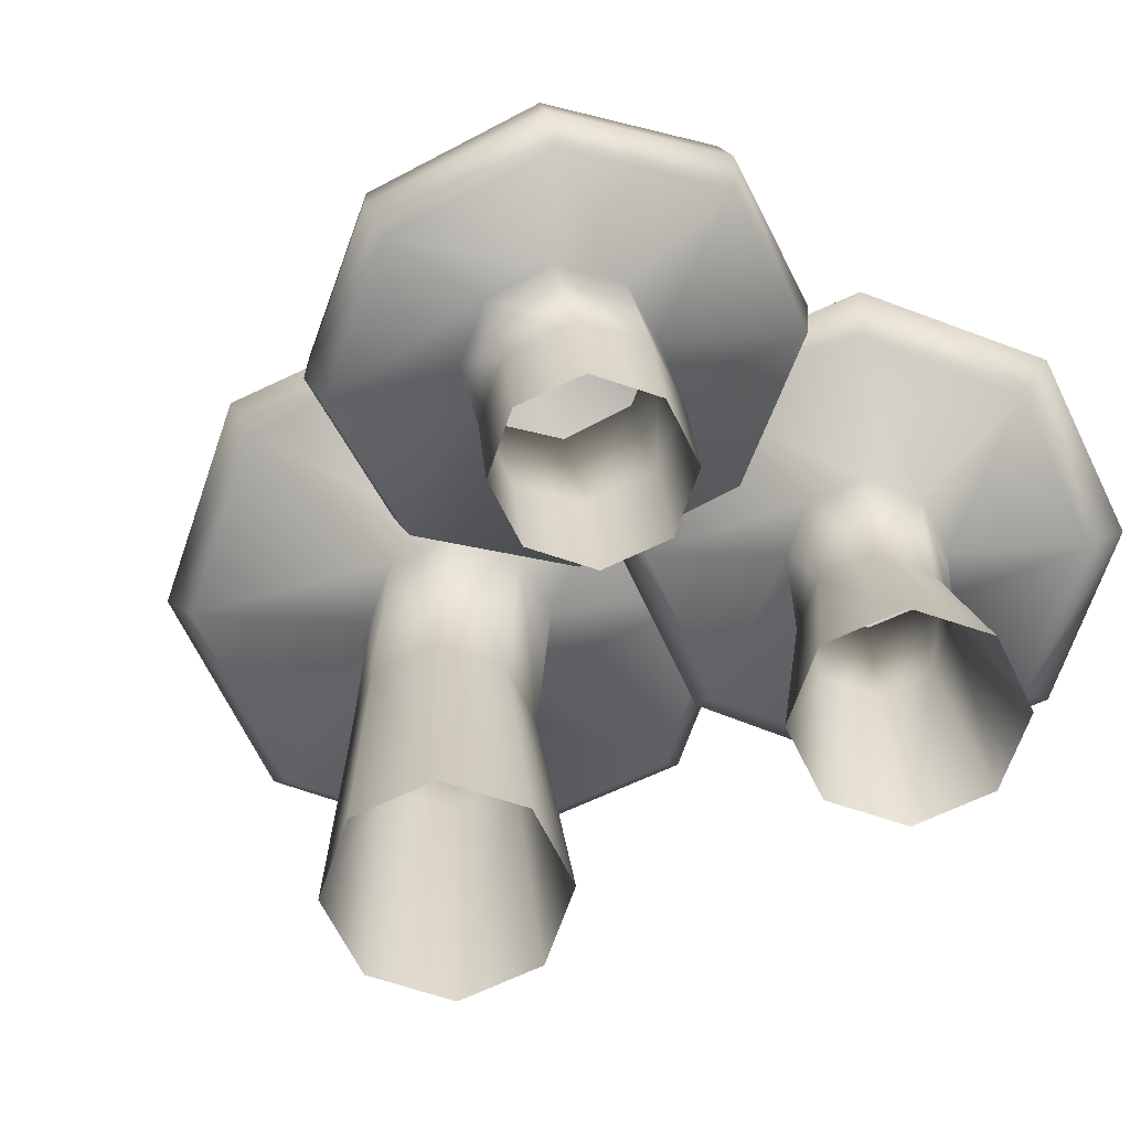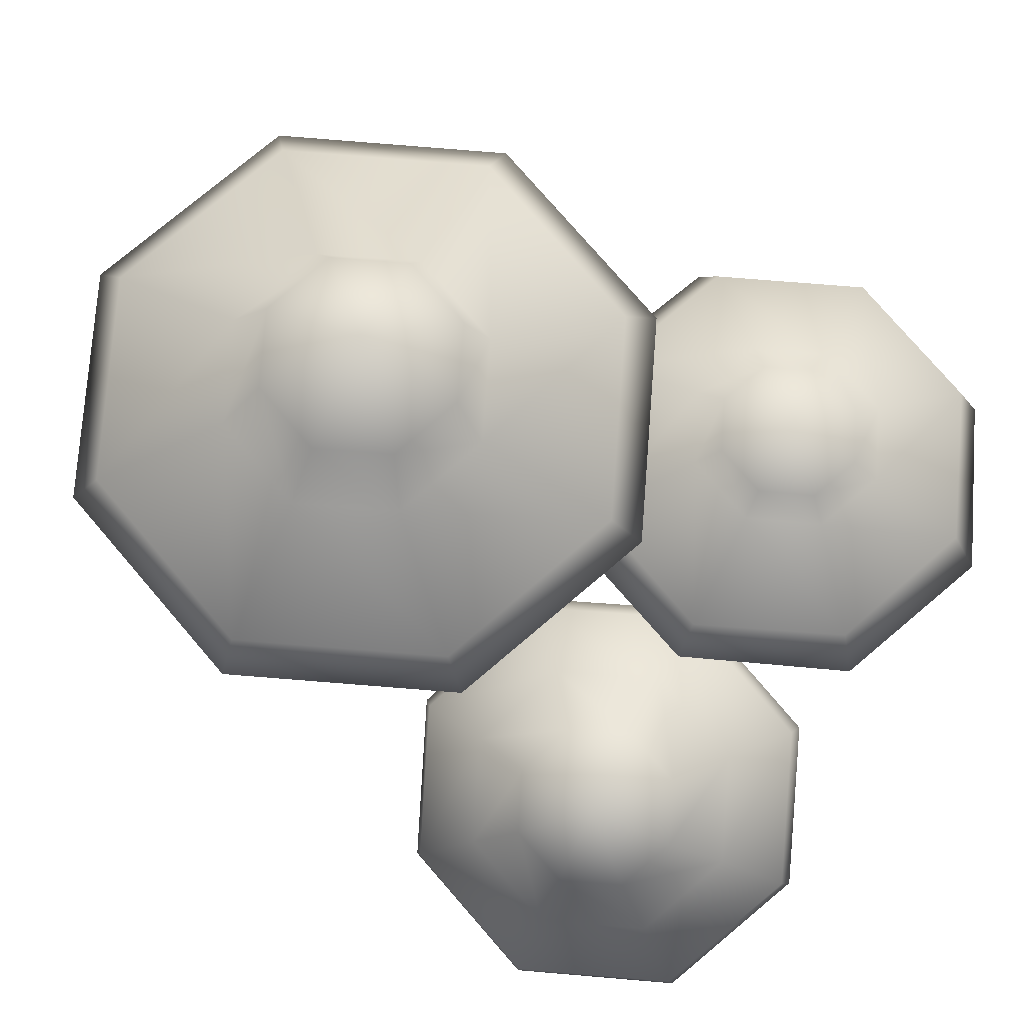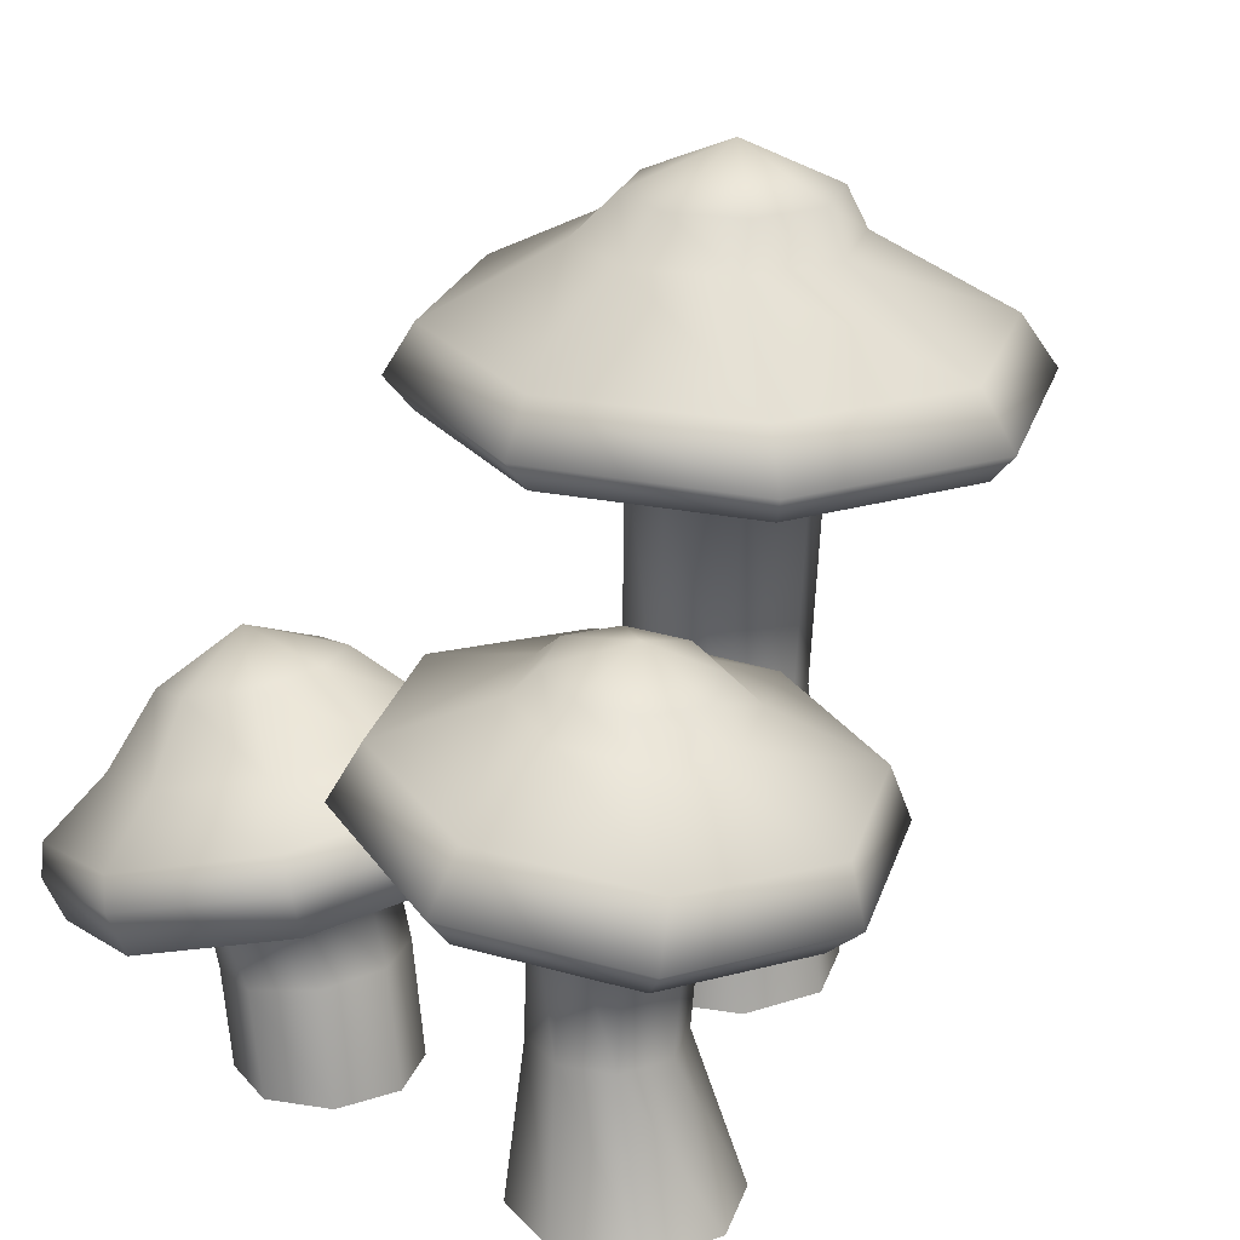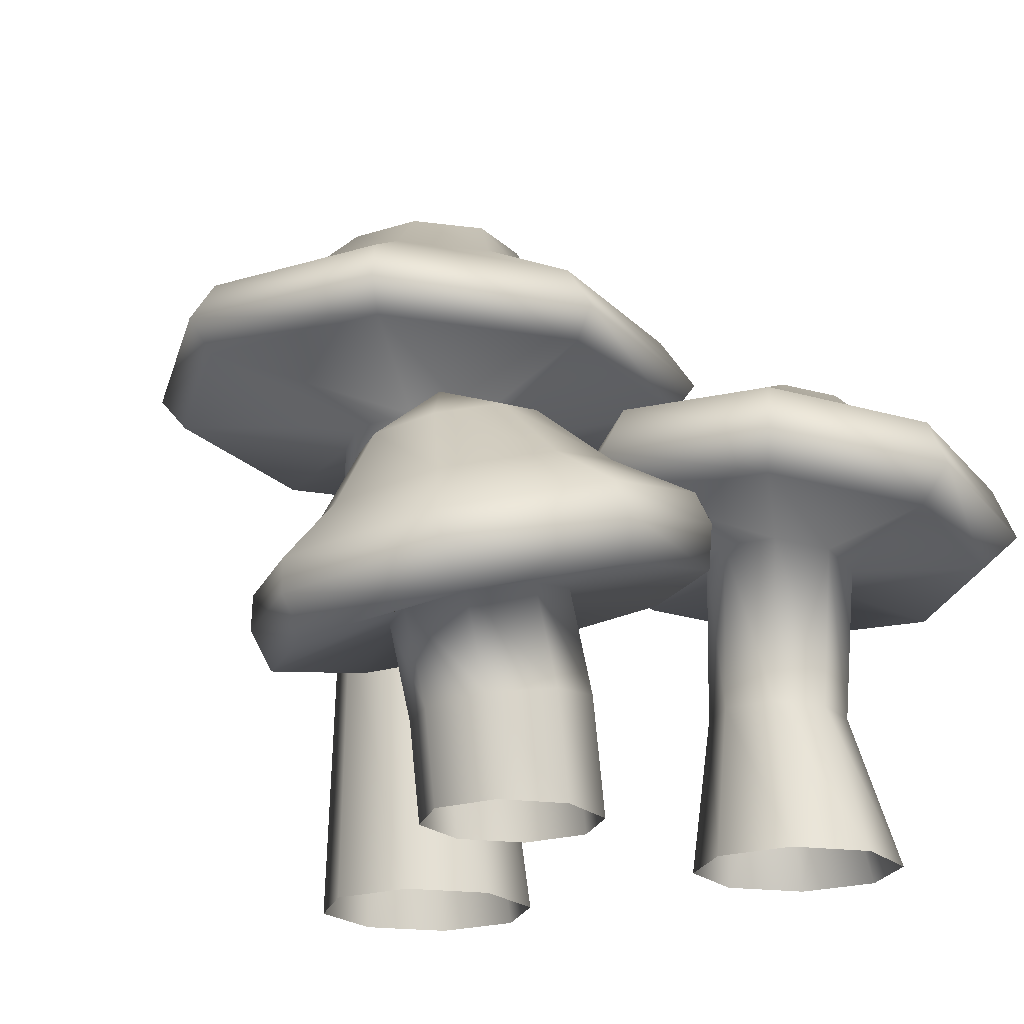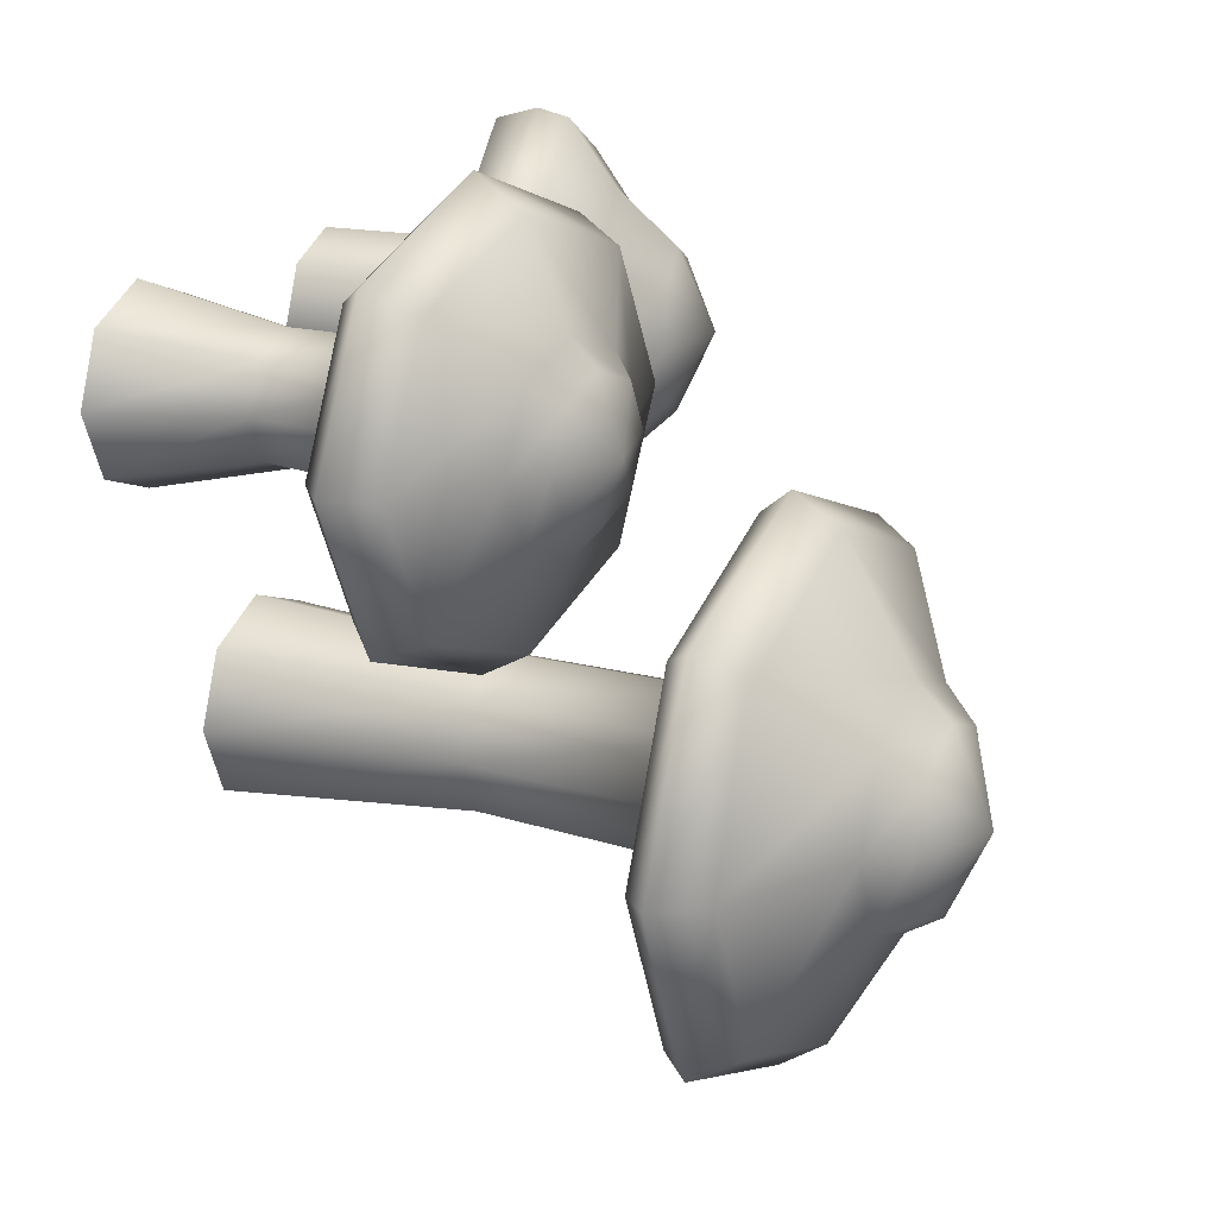
<metadata>
{"format":"obj","ext":"obj","renderer":"f3d","projection":"perspective","resolution":1024,"background":"white","views":[{"elev":-64.7,"azim":-41.4,"up":"+Y"},{"elev":77.5,"azim":-63.1,"up":"+Y"},{"elev":22.6,"azim":38.1,"up":"+Y"},{"elev":-20.0,"azim":-36.5,"up":"+Y"},{"elev":20.7,"azim":115.2,"up":"+Z"}]}
</metadata>
<code>
o Shroom3_Cylinder.003
v 0.1082 0.2944 0.2043
v 0.1425 -0.000608 0.2466
v 0.16 -0.000608 0.2043
v 0.1425 -0.000608 0.1619
v 0.1001 -0.000608 0.1443
v 0.05772 -0.000608 0.1619
v 0.04016 -0.000608 0.2043
v 0.05772 -0.000608 0.2466
v 0.1001 -0.000608 0.2642
v 0.1476 0.2731 0.2043
v 0.165 0.2558 0.2043
v 0.226 0.2199 0.2043
v 0.2342 0.1873 0.2043
v 0.2129 0.1694 0.2043
v 0.1367 0.1744 0.2043
v 0.1287 0.08479 0.2043
v 0.135 0.2748 0.235
v 0.1476 0.2581 0.2466
v 0.1895 0.2248 0.2888
v 0.1941 0.1926 0.3018
v 0.1783 0.174 0.2885
v 0.1242 0.1761 0.2347
v 0.117 0.08504 0.2325
v 0.135 0.2748 0.1736
v 0.1476 0.2581 0.1619
v 0.1895 0.2248 0.1197
v 0.1941 0.1926 0.1067
v 0.1783 0.174 0.12
v 0.1242 0.1761 0.1738
v 0.117 0.08504 0.176
v 0.1046 0.2789 0.1608
v 0.1056 0.2637 0.1443
v 0.1016 0.2365 0.08472
v 0.09747 0.2055 0.06634
v 0.09477 0.1852 0.0851
v 0.09409 0.1801 0.1612
v 0.08877 0.08566 0.1643
v 0.07412 0.2829 0.1736
v 0.06356 0.2693 0.1619
v 0.01367 0.2482 0.1197
v 0.000804 0.2184 0.1067
v 0.01124 0.1963 0.12
v 0.06394 0.1841 0.1738
v 0.06052 0.08627 0.176
v 0.06152 0.2846 0.2043
v 0.04616 0.2717 0.2043
v -0.02275 0.2531 0.2043
v -0.03924 0.2237 0.2043
v -0.02336 0.2009 0.2043
v 0.05146 0.1858 0.2043
v 0.04882 0.08652 0.2043
v 0.07412 0.2829 0.235
v 0.06356 0.2693 0.2466
v 0.01367 0.2482 0.2888
v 0.000804 0.2184 0.3018
v 0.01124 0.1963 0.2885
v 0.06394 0.1841 0.2347
v 0.06052 0.08627 0.2325
v 0.1046 0.2789 0.2477
v 0.1056 0.2637 0.2642
v 0.1016 0.2365 0.3238
v 0.09748 0.2055 0.3422
v 0.09477 0.1852 0.3234
v 0.09409 0.1801 0.2473
v 0.08877 0.08566 0.2442
f 1 17 10
f 17 18 11 10
f 18 19 12 11
f 19 20 13 12
f 20 21 14 13
f 21 22 15 14
f 22 23 16 15
f 23 2 3 16
f 1 10 24
f 10 11 25 24
f 11 12 26 25
f 12 13 27 26
f 13 14 28 27
f 14 15 29 28
f 15 16 30 29
f 16 3 4 30
f 1 24 31
f 24 25 32 31
f 25 26 33 32
f 26 27 34 33
f 27 28 35 34
f 28 29 36 35
f 29 30 37 36
f 30 4 5 37
f 1 31 38
f 31 32 39 38
f 32 33 40 39
f 33 34 41 40
f 34 35 42 41
f 35 36 43 42
f 36 37 44 43
f 37 5 6 44
f 1 38 45
f 38 39 46 45
f 39 40 47 46
f 40 41 48 47
f 41 42 49 48
f 42 43 50 49
f 43 44 51 50
f 44 6 7 51
f 1 45 52
f 45 46 53 52
f 46 47 54 53
f 47 48 55 54
f 48 49 56 55
f 49 50 57 56
f 50 51 58 57
f 51 7 8 58
f 1 52 59
f 52 53 60 59
f 53 54 61 60
f 54 55 62 61
f 55 56 63 62
f 56 57 64 63
f 57 58 65 64
f 58 8 9 65
f 2 23 65 9
f 23 22 64 65
f 22 21 63 64
f 21 20 62 63
f 20 19 61 62
f 19 18 60 61
f 18 17 59 60
f 17 1 59
l 2 3
l 3 4
l 4 5
l 5 6
l 6 7
l 7 8
l 8 9
l 2 9
l 1 10
l 10 11
l 11 12
l 12 13
l 13 14
l 14 15
l 15 16
l 3 16
l 17 18
l 18 19
l 19 20
l 20 21
l 21 22
l 22 23
l 2 23
l 24 25
l 25 26
l 26 27
l 27 28
l 28 29
l 29 30
l 4 30
l 31 32
l 32 33
l 33 34
l 34 35
l 35 36
l 36 37
l 5 37
l 38 39
l 39 40
l 40 41
l 41 42
l 42 43
l 43 44
l 6 44
l 45 46
l 46 47
l 47 48
l 48 49
l 49 50
l 50 51
l 7 51
l 52 53
l 53 54
l 54 55
l 55 56
l 56 57
l 57 58
l 8 58
l 59 60
l 60 61
l 61 62
l 62 63
l 63 64
l 64 65
l 9 65
l 10 17
l 11 18
l 12 19
l 13 20
l 14 21
l 15 22
l 16 23
l 10 24
l 11 25
l 12 26
l 13 27
l 14 28
l 15 29
l 16 30
l 24 31
l 25 32
l 26 33
l 27 34
l 28 35
l 29 36
l 30 37
l 31 38
l 32 39
l 33 40
l 34 41
l 35 42
l 36 43
l 37 44
l 38 45
l 39 46
l 40 47
l 41 48
l 42 49
l 43 50
l 44 51
l 45 52
l 46 53
l 47 54
l 48 55
l 49 56
l 50 57
l 51 58
l 52 59
l 53 60
l 54 61
l 55 62
l 56 63
l 57 64
l 58 65
l 23 65
l 22 64
l 21 63
l 20 62
l 19 61
l 18 60
l 17 59
l 1 59
l 1 52
l 1 45
l 1 38
l 1 31
l 1 24
l 1 17
o Shroom2_Cylinder.002
v -0.003716 0.465 -0.01823
v 0.04184 0 0.02722
v 0.06066 0 -0.01823
v 0.04184 -0 -0.06369
v -0.003621 -0 -0.08252
v -0.04908 -0 -0.06369
v -0.06791 -0 -0.01823
v -0.04908 -0 0.02722
v -0.003621 0 0.04605
v 0.05234 0.4385 -0.01823
v 0.06294 0.4128 -0.01823
v 0.1452 0.3643 -0.01823
v 0.167 0.3331 -0.01823
v 0.1529 0.3166 -0.01823
v 0.04618 0.3053 -0.01823
v 0.03758 0.1605 -0.01823
v 0.03521 0.4385 0.02312
v 0.04022 0.4128 0.0366
v 0.0991 0.3657 0.09311
v 0.1152 0.3352 0.1068
v 0.1056 0.3182 0.09598
v 0.0305 0.3053 0.01961
v 0.0227 0.1605 0.0177
v 0.03521 0.4385 -0.05958
v 0.04022 0.4128 -0.07307
v 0.0991 0.3657 -0.1296
v 0.1152 0.3352 -0.1433
v 0.1056 0.3182 -0.1324
v 0.0305 0.3053 -0.05608
v 0.0227 0.1605 -0.05416
v -0.006137 0.4385 -0.07671
v -0.01461 0.4128 -0.09578
v -0.01219 0.3693 -0.1757
v -0.009768 0.3403 -0.1951
v -0.008558 0.3222 -0.1797
v -0.007347 0.3053 -0.07175
v -0.01323 0.1605 -0.06904
v -0.04748 0.4385 -0.05958
v -0.06944 0.4128 -0.07307
v -0.1235 0.3728 -0.1296
v -0.1347 0.3453 -0.1433
v -0.1227 0.3261 -0.1324
v -0.04519 0.3053 -0.05608
v -0.04916 0.1605 -0.05416
v -0.06461 0.4385 -0.01823
v -0.09216 0.4128 -0.01823
v -0.1696 0.3742 -0.01823
v -0.1865 0.3474 -0.01823
v -0.17 0.3278 -0.01823
v -0.06087 0.3053 -0.01823
v -0.06404 0.1605 -0.01823
v -0.04748 0.4385 0.02312
v -0.06944 0.4128 0.0366
v -0.1235 0.3728 0.09311
v -0.1347 0.3453 0.1068
v -0.1227 0.3261 0.09598
v -0.04519 0.3053 0.01961
v -0.04916 0.1605 0.0177
v -0.006137 0.4385 0.04024
v -0.01461 0.4128 0.05931
v -0.01219 0.3693 0.1392
v -0.009768 0.3403 0.1586
v -0.008557 0.3222 0.1433
v -0.007347 0.3053 0.03529
v -0.01323 0.1605 0.03258
f 66 82 75
f 82 83 76 75
f 83 84 77 76
f 84 85 78 77
f 85 86 79 78
f 86 87 80 79
f 87 88 81 80
f 88 67 68 81
f 66 75 89
f 75 76 90 89
f 76 77 91 90
f 77 78 92 91
f 78 79 93 92
f 79 80 94 93
f 80 81 95 94
f 81 68 69 95
f 66 89 96
f 89 90 97 96
f 90 91 98 97
f 91 92 99 98
f 92 93 100 99
f 93 94 101 100
f 94 95 102 101
f 95 69 70 102
f 66 96 103
f 96 97 104 103
f 97 98 105 104
f 98 99 106 105
f 99 100 107 106
f 100 101 108 107
f 101 102 109 108
f 102 70 71 109
f 66 103 110
f 103 104 111 110
f 104 105 112 111
f 105 106 113 112
f 106 107 114 113
f 107 108 115 114
f 108 109 116 115
f 109 71 72 116
f 66 110 117
f 110 111 118 117
f 111 112 119 118
f 112 113 120 119
f 113 114 121 120
f 114 115 122 121
f 115 116 123 122
f 116 72 73 123
f 66 117 124
f 117 118 125 124
f 118 119 126 125
f 119 120 127 126
f 120 121 128 127
f 121 122 129 128
f 122 123 130 129
f 123 73 74 130
f 67 88 130 74
f 88 87 129 130
f 87 86 128 129
f 86 85 127 128
f 85 84 126 127
f 84 83 125 126
f 83 82 124 125
f 82 66 124
l 67 68
l 68 69
l 69 70
l 70 71
l 71 72
l 72 73
l 73 74
l 67 74
l 66 75
l 75 76
l 76 77
l 77 78
l 78 79
l 79 80
l 80 81
l 68 81
l 82 83
l 83 84
l 84 85
l 85 86
l 86 87
l 87 88
l 67 88
l 89 90
l 90 91
l 91 92
l 92 93
l 93 94
l 94 95
l 69 95
l 96 97
l 97 98
l 98 99
l 99 100
l 100 101
l 101 102
l 70 102
l 103 104
l 104 105
l 105 106
l 106 107
l 107 108
l 108 109
l 71 109
l 110 111
l 111 112
l 112 113
l 113 114
l 114 115
l 115 116
l 72 116
l 117 118
l 118 119
l 119 120
l 120 121
l 121 122
l 122 123
l 73 123
l 124 125
l 125 126
l 126 127
l 127 128
l 128 129
l 129 130
l 74 130
l 75 82
l 76 83
l 77 84
l 78 85
l 79 86
l 80 87
l 81 88
l 75 89
l 76 90
l 77 91
l 78 92
l 79 93
l 80 94
l 81 95
l 89 96
l 90 97
l 91 98
l 92 99
l 93 100
l 94 101
l 95 102
l 96 103
l 97 104
l 98 105
l 99 106
l 100 107
l 101 108
l 102 109
l 103 110
l 104 111
l 105 112
l 106 113
l 107 114
l 108 115
l 109 116
l 110 117
l 111 118
l 112 119
l 113 120
l 114 121
l 115 122
l 116 123
l 117 124
l 118 125
l 119 126
l 120 127
l 121 128
l 122 129
l 123 130
l 88 130
l 87 129
l 86 128
l 85 127
l 84 126
l 83 125
l 82 124
l 66 124
l 66 117
l 66 110
l 66 103
l 66 96
l 66 89
l 66 82
o Shroom1_Cylinder
v -0.1493 0.2348 0.2
v -0.06464 0 0.2354
v -0.05 0 0.2
v -0.06464 -0 0.1646
v -0.1 -0 0.15
v -0.1354 -0 0.1646
v -0.15 -0 0.2
v -0.1354 -0 0.2354
v -0.1 0 0.25
v -0.09512 0.2257 0.2
v -0.05252 0.199 0.2
v -0.006625 0.1823 0.2
v 0.003034 0.1656 0.2
v 0.002718 0.1402 0.2
v -0.07311 0.1268 0.2
v -0.05781 0.06841 0.2
v -0.1093 0.2219 0.2354
v -0.07636 0.1926 0.2596
v -0.04179 0.1729 0.2879
v -0.03356 0.1559 0.2914
v -0.03192 0.1309 0.2866
v -0.08741 0.1237 0.2354
v -0.07228 0.06619 0.2354
v -0.1093 0.2219 0.1646
v -0.07636 0.1926 0.1404
v -0.04179 0.1729 0.1121
v -0.03356 0.1559 0.1086
v -0.03192 0.1309 0.1134
v -0.08741 0.1237 0.1646
v -0.07228 0.06619 0.1646
v -0.1434 0.2128 0.15
v -0.1339 0.1773 0.1157
v -0.1267 0.1502 0.07571
v -0.1219 0.1322 0.07069
v -0.1156 0.1085 0.07758
v -0.1219 0.1161 0.15
v -0.1072 0.06083 0.15
v -0.1776 0.2037 0.1646
v -0.1915 0.1619 0.1404
v -0.2116 0.1275 0.1121
v -0.2102 0.1086 0.1086
v -0.1992 0.08618 0.1134
v -0.1565 0.1085 0.1646
v -0.1422 0.05547 0.1646
v -0.1917 0.1999 0.2
v -0.2153 0.1555 0.2
v -0.2468 0.1181 0.2
v -0.2468 0.09885 0.2
v -0.2338 0.07692 0.2
v -0.1708 0.1053 0.2
v -0.1567 0.05325 0.2
v -0.1776 0.2037 0.2354
v -0.1915 0.1619 0.2596
v -0.2116 0.1275 0.2879
v -0.2102 0.1086 0.2914
v -0.1992 0.08618 0.2866
v -0.1565 0.1085 0.2354
v -0.1422 0.05547 0.2354
v -0.1434 0.2128 0.25
v -0.1339 0.1773 0.2843
v -0.1267 0.1502 0.3243
v -0.1219 0.1322 0.3293
v -0.1156 0.1085 0.3224
v -0.1219 0.1161 0.25
v -0.1072 0.06083 0.25
f 131 147 140
f 147 148 141 140
f 148 149 142 141
f 149 150 143 142
f 150 151 144 143
f 151 152 145 144
f 152 153 146 145
f 153 132 133 146
f 131 140 154
f 140 141 155 154
f 141 142 156 155
f 142 143 157 156
f 143 144 158 157
f 144 145 159 158
f 145 146 160 159
f 146 133 134 160
f 131 154 161
f 154 155 162 161
f 155 156 163 162
f 156 157 164 163
f 157 158 165 164
f 158 159 166 165
f 159 160 167 166
f 160 134 135 167
f 131 161 168
f 161 162 169 168
f 162 163 170 169
f 163 164 171 170
f 164 165 172 171
f 165 166 173 172
f 166 167 174 173
f 167 135 136 174
f 131 168 175
f 168 169 176 175
f 169 170 177 176
f 170 171 178 177
f 171 172 179 178
f 172 173 180 179
f 173 174 181 180
f 174 136 137 181
f 131 175 182
f 175 176 183 182
f 176 177 184 183
f 177 178 185 184
f 178 179 186 185
f 179 180 187 186
f 180 181 188 187
f 181 137 138 188
f 131 182 189
f 182 183 190 189
f 183 184 191 190
f 184 185 192 191
f 185 186 193 192
f 186 187 194 193
f 187 188 195 194
f 188 138 139 195
f 132 153 195 139
f 153 152 194 195
f 152 151 193 194
f 151 150 192 193
f 150 149 191 192
f 149 148 190 191
f 148 147 189 190
f 147 131 189
l 132 133
l 133 134
l 134 135
l 135 136
l 136 137
l 137 138
l 138 139
l 132 139
l 140 141
l 141 142
l 142 143
l 143 144
l 144 145
l 145 146
l 133 146
l 147 148
l 148 149
l 149 150
l 150 151
l 151 152
l 152 153
l 132 153
l 154 155
l 155 156
l 156 157
l 157 158
l 158 159
l 159 160
l 134 160
l 161 162
l 162 163
l 163 164
l 164 165
l 165 166
l 166 167
l 135 167
l 168 169
l 169 170
l 170 171
l 171 172
l 172 173
l 173 174
l 136 174
l 175 176
l 176 177
l 177 178
l 178 179
l 179 180
l 180 181
l 137 181
l 182 183
l 183 184
l 184 185
l 185 186
l 186 187
l 187 188
l 138 188
l 131 189
l 189 190
l 190 191
l 191 192
l 192 193
l 193 194
l 194 195
l 139 195
l 140 147
l 141 148
l 142 149
l 143 150
l 144 151
l 145 152
l 146 153
l 140 154
l 141 155
l 142 156
l 143 157
l 144 158
l 145 159
l 146 160
l 154 161
l 155 162
l 156 163
l 157 164
l 158 165
l 159 166
l 160 167
l 161 168
l 162 169
l 163 170
l 164 171
l 165 172
l 166 173
l 167 174
l 168 175
l 169 176
l 170 177
l 171 178
l 172 179
l 173 180
l 174 181
l 175 182
l 176 183
l 177 184
l 178 185
l 179 186
l 180 187
l 181 188
l 182 189
l 183 190
l 184 191
l 185 192
l 186 193
l 187 194
l 188 195
l 153 195
l 152 194
l 151 193
l 150 192
l 149 191
l 148 190
l 147 189
l 131 182
l 131 175
l 131 168
l 131 161
l 131 154
l 131 147
l 131 140

</code>
